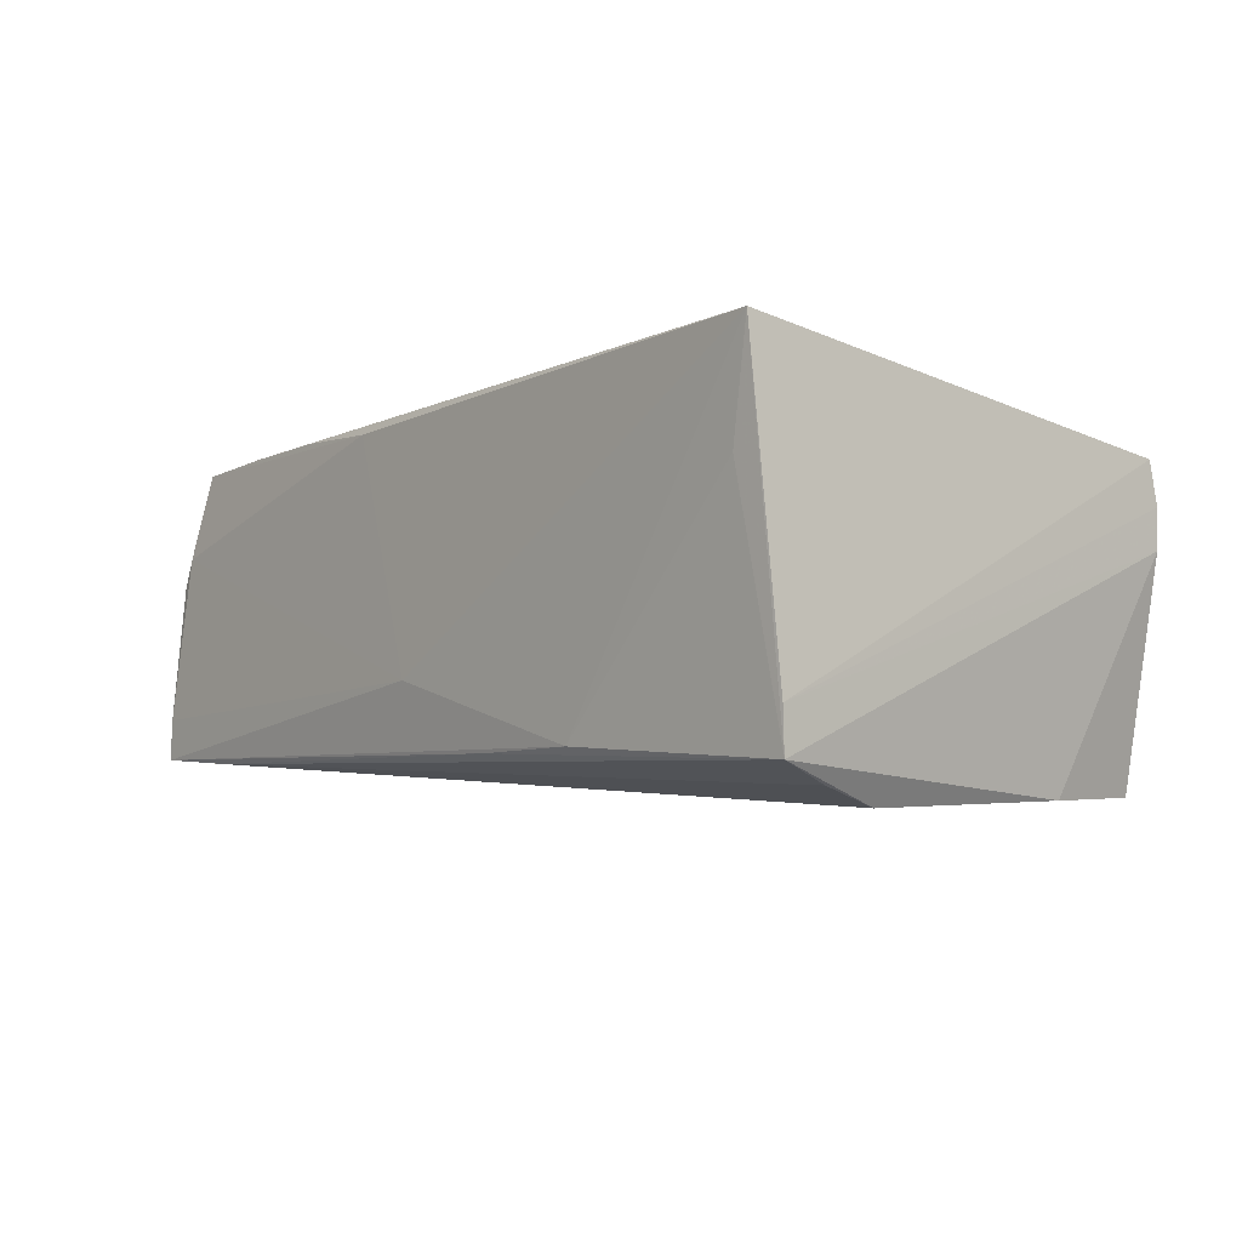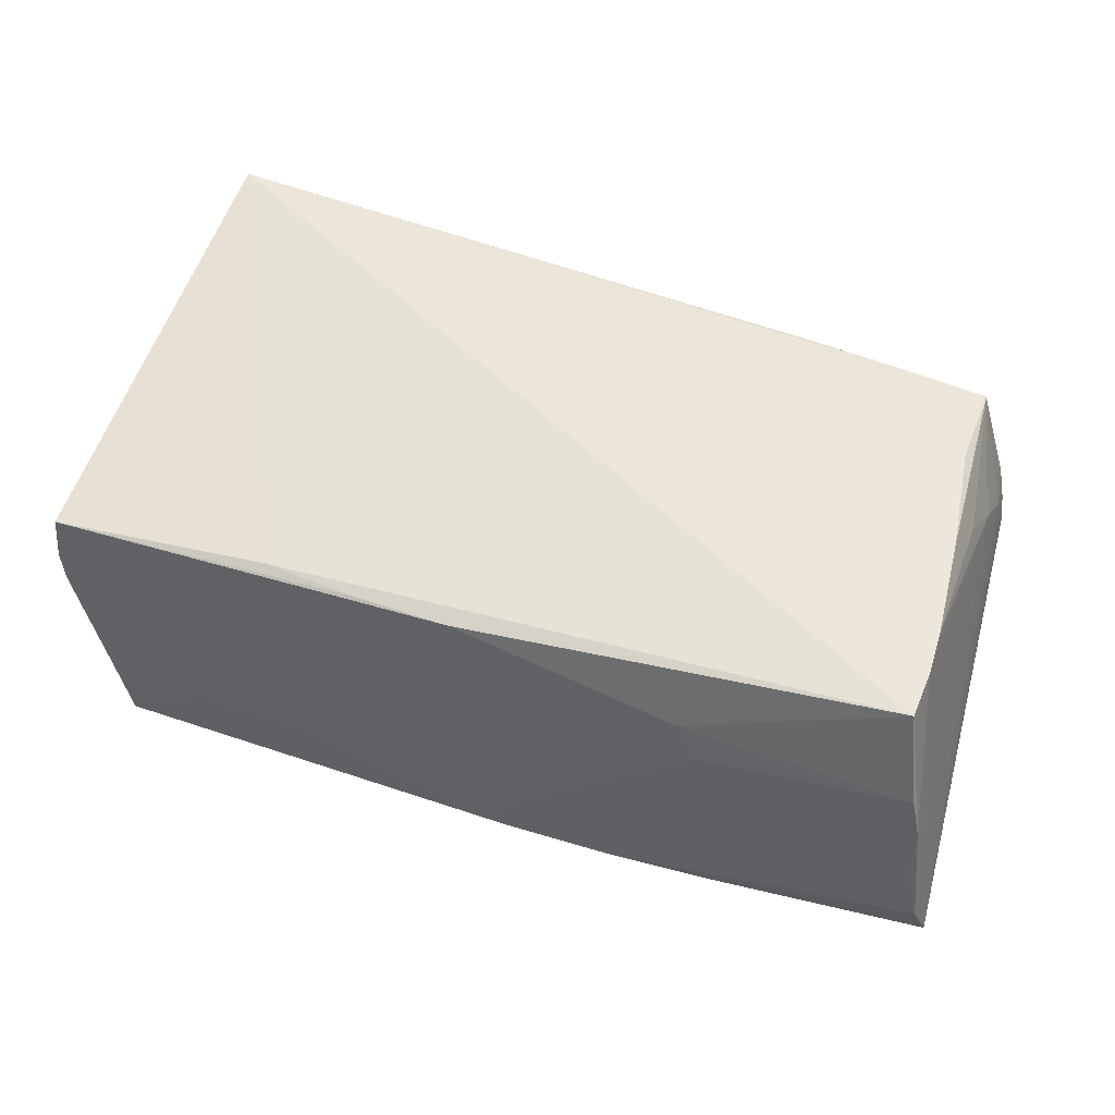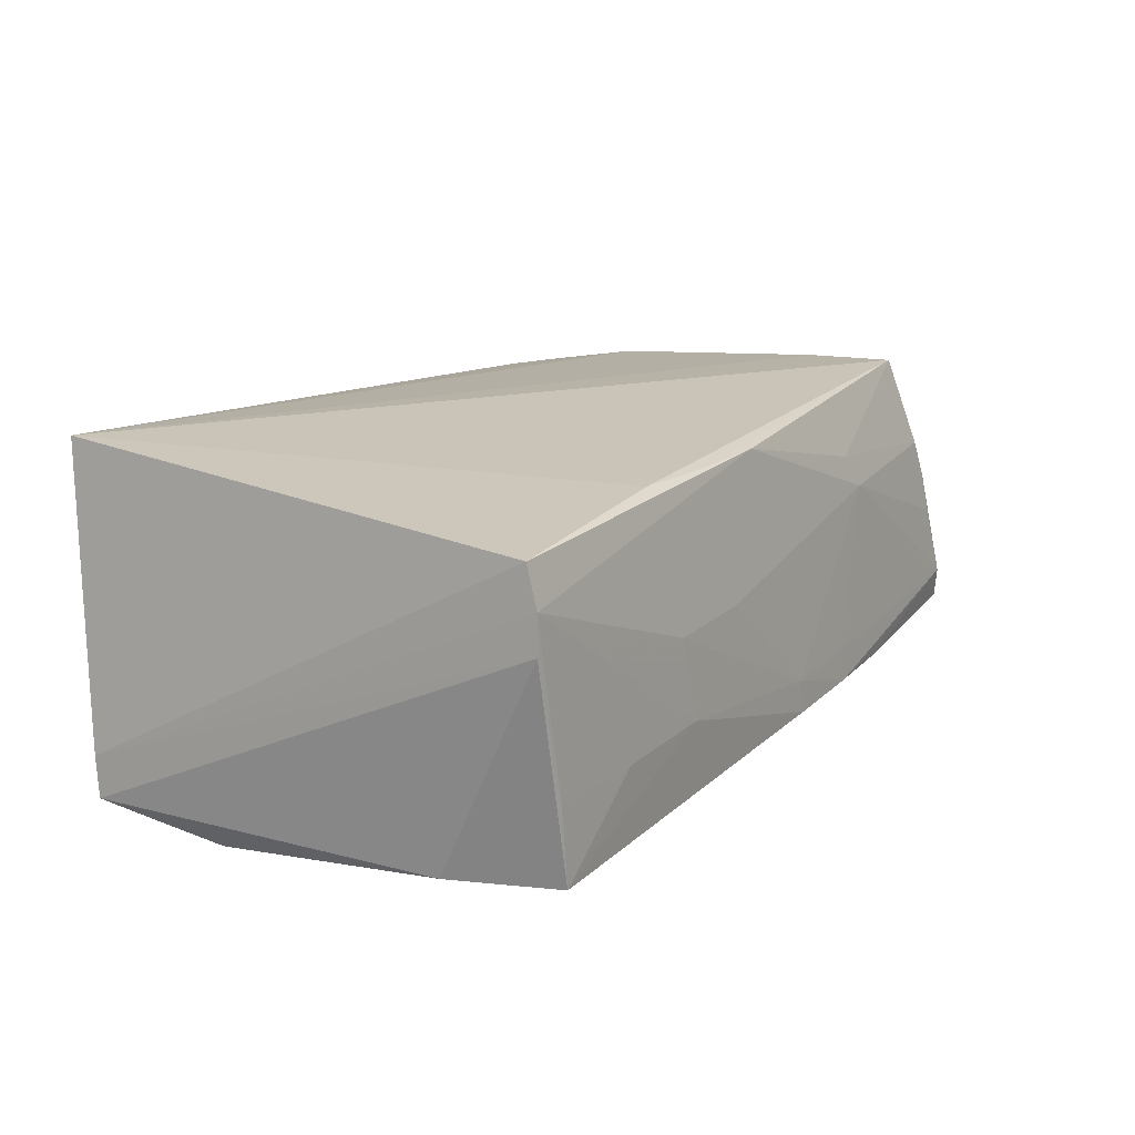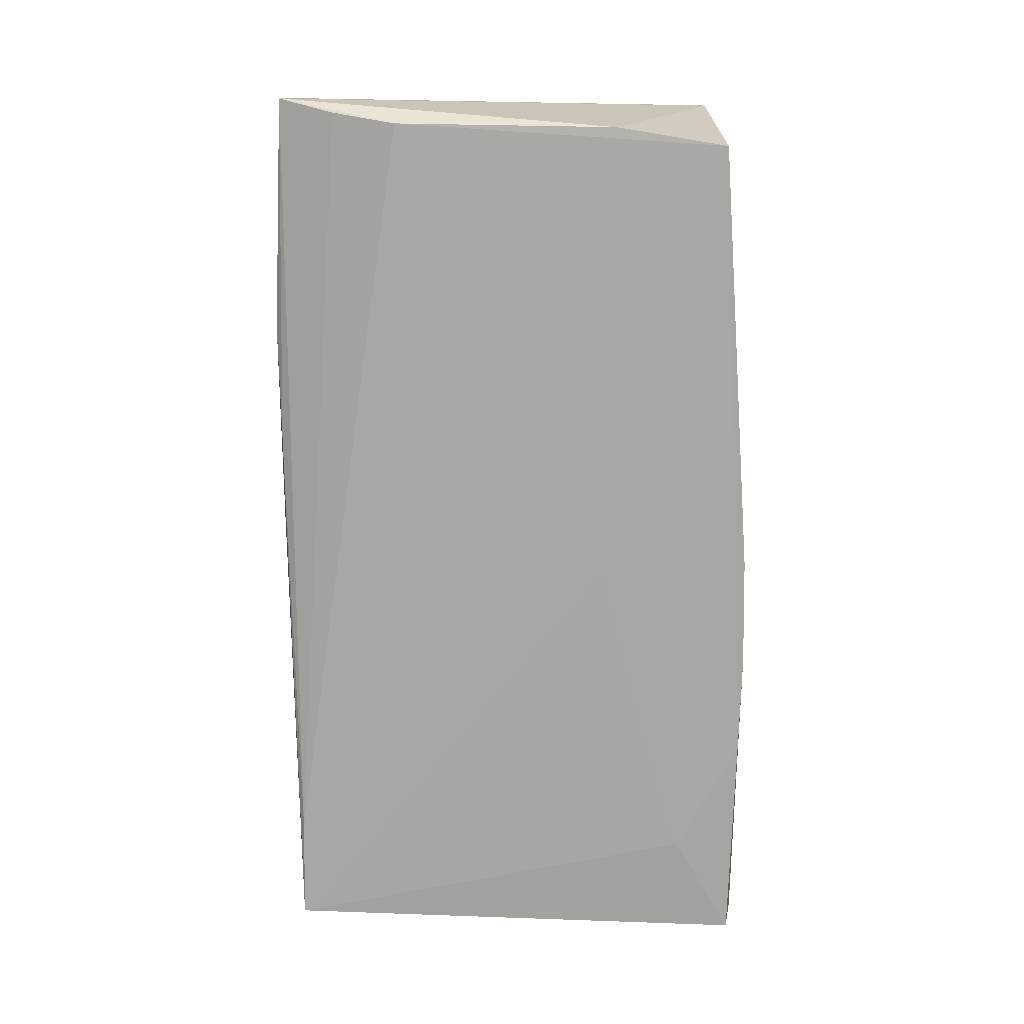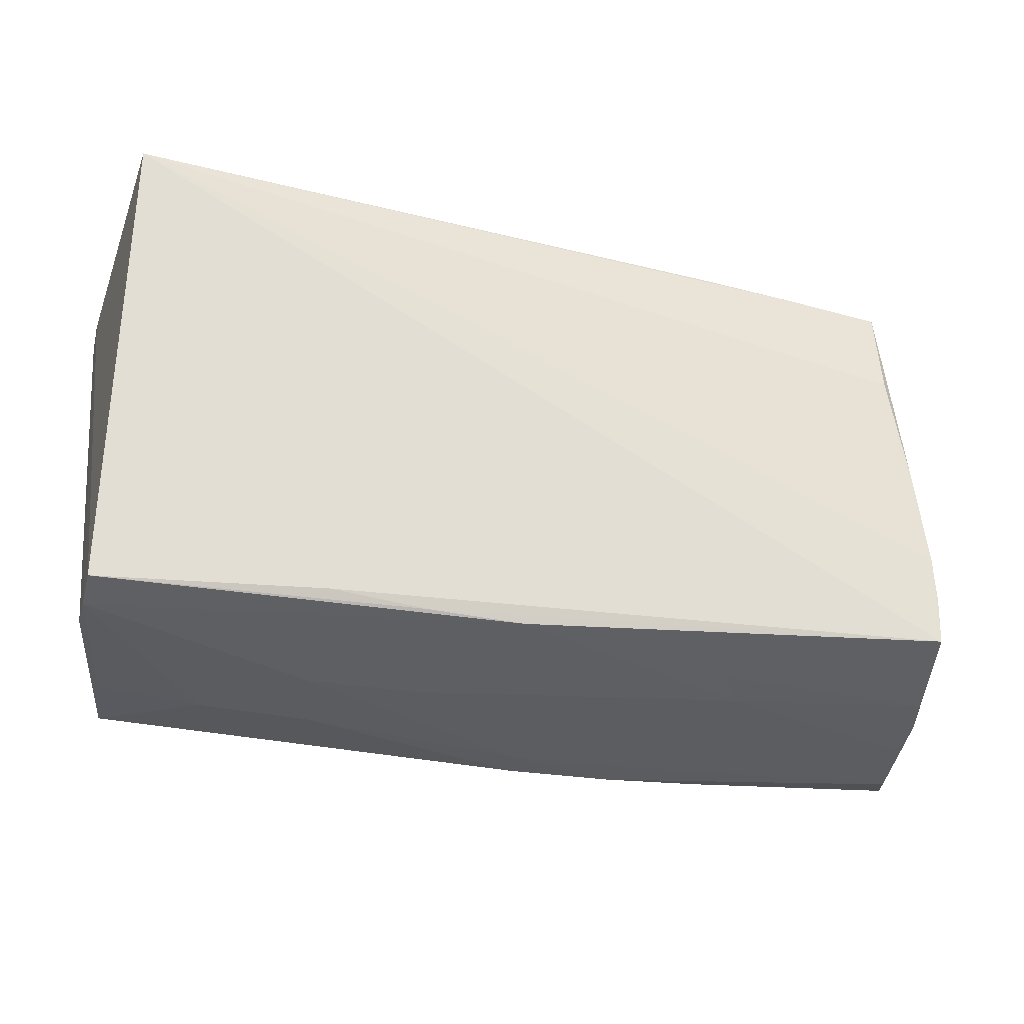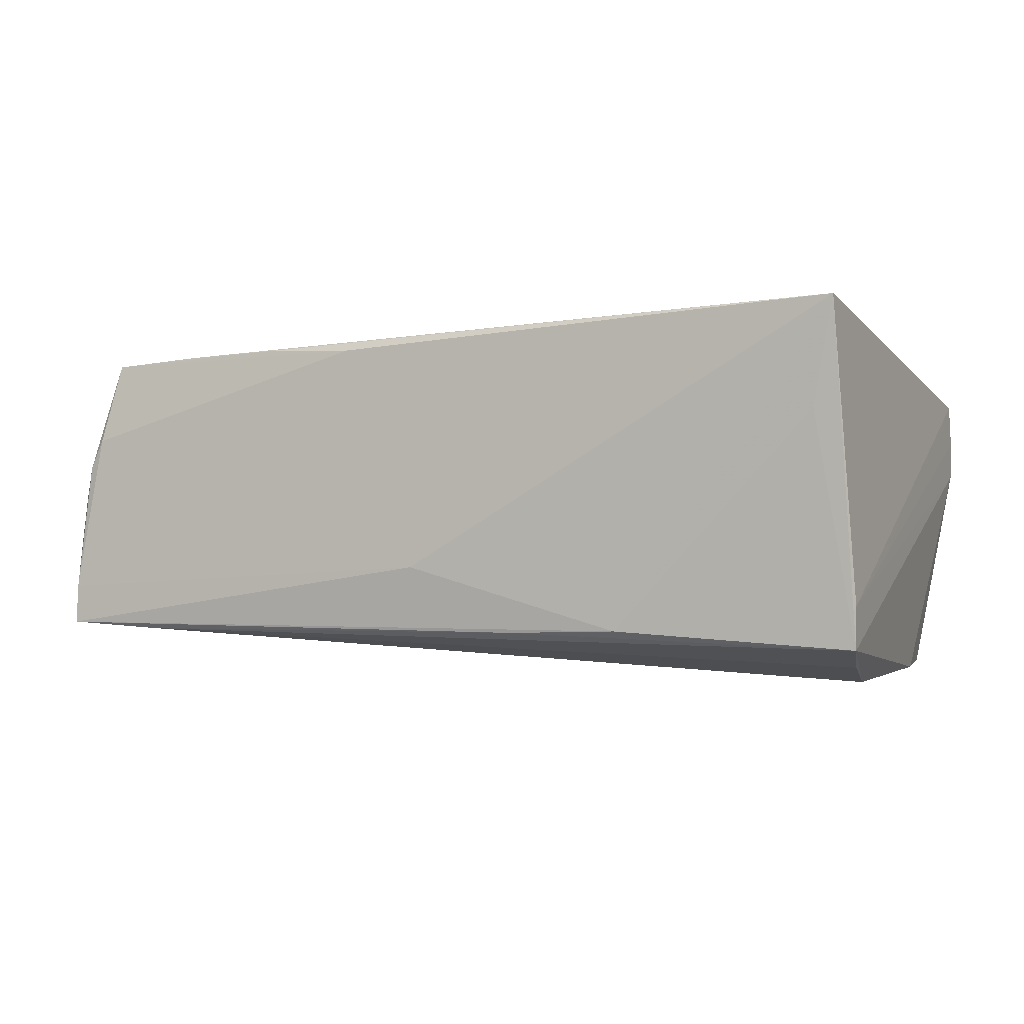
<metadata>
{"format":"obj","ext":"obj","renderer":"f3d","projection":"perspective","resolution":1024,"background":"white","views":[{"elev":-5.5,"azim":-129.2,"up":"+Z"},{"elev":52.3,"azim":20.1,"up":"+Z"},{"elev":12.8,"azim":-60.8,"up":"+Z"},{"elev":-78.5,"azim":-88.8,"up":"+Z"},{"elev":-31.0,"azim":-16.6,"up":"+Y"},{"elev":-2.8,"azim":-154.0,"up":"+Z"}]}
</metadata>
<code>
v 0.05147 0.02239 0.002055
v 0.02656 -0.02799 0.008593
v -0.01272 -0.02881 0.001309
v 0.04971 0.02843 0.005766
v -0.05607 0.02745 -0.01791
v 0.05479 -0.0291 -0.007911
v -0.02699 -0.02472 0.01689
v 0.0514 -0.02629 0.01048
v 0.04774 0.001485 0.02159
v -0.05447 -0.02592 0.01426
v 0.04788 0.02865 0.009371
v -0.02392 -0.0294 -0.009186
v 0.05147 0.02915 -0.01506
v 0.01774 -0.03019 -0.01463
v -0.05622 0.02774 -0.013
v -0.0378 -0.02866 -0.01039
v -0.05431 -0.02705 0.004834
v -0.03944 0.007509 -0.02095
v -0.05421 0.02078 -0.02001
v 0.04582 0.02716 0.0195
v 0.04924 -0.01701 0.02192
v 0.009081 0.02917 0.01939
v 0.003554 -0.01172 -0.01746
v 0.0514 0.02783 -0.002593
v -0.008447 -0.02895 -0.01706
v -0.0546 0.03024 0.02196
v 0.02134 0.02837 0.02013
v 0.04347 -0.02139 -0.0138
v 0.03376 0.02771 0.02
v -0.05174 -0.0139 -0.02094
v 0.03894 0.02867 -0.01586
v 0.0037 -0.03008 -0.01141
v -0.0007745 0.03024 -0.008154
v -0.00358 -0.02622 0.01766
v -0.01531 -0.02579 0.01716
v -0.05275 0.01315 -0.02196
v 0.01669 -0.02992 -0.01072
v 0.05267 -0.02707 0.005873
v -0.05439 -0.0271 0.009369
v 0.05266 -0.02802 0.0008711
v 0.02998 -0.02953 -0.01421
v -0.0492 -0.02752 -0.02045
v 0.04897 -0.02298 0.02196
v -0.02607 -0.0288 0.000592
v 0.05069 0.02152 0.007272
v -0.05034 -0.0275 -0.01118
v 0.004446 -0.03024 -0.01542
v 0.05076 0.02796 0.001521
v 0.04902 -0.01138 0.02196
v 0.05006 0.01519 0.01215
v -0.0139 0.02914 -0.01617
v 0.05622 -0.02823 -0.01195
v 0.05213 0.02205 -0.01446
v 0.04568 0.01545 0.02127
v -0.02751 0.02927 -0.0159
v 0.05131 0.02912 -0.01022
v -0.05203 0.02966 0.00938
v 0.02389 -0.02697 0.01266
v 0.05251 -0.0286 -0.003416
v 0.04896 0.008282 0.01728
f 28 13 52
f 33 56 13
f 15 26 5
f 15 10 26
f 5 17 15
f 41 28 52
f 42 28 41
f 23 28 42
f 13 28 23
f 5 36 30
f 30 36 42
f 30 17 5
f 42 17 30
f 13 36 31
f 52 13 53
f 5 26 57
f 55 33 13
f 5 57 55
f 26 33 55
f 55 57 26
f 10 15 39
f 39 15 17
f 56 33 11
f 50 21 52
f 26 10 7
f 7 43 26
f 10 39 34
f 18 36 13
f 13 23 18
f 42 36 18
f 18 23 42
f 19 36 5
f 5 31 19
f 19 31 36
f 13 31 51
f 51 55 13
f 51 31 5
f 5 55 51
f 42 16 46
f 16 39 46
f 46 17 42
f 46 39 17
f 26 54 29
f 29 54 20
f 20 54 9
f 35 7 10
f 10 34 35
f 43 7 35
f 35 34 43
f 3 39 44
f 3 44 32
f 42 41 25
f 25 47 42
f 32 47 14
f 14 25 41
f 47 25 14
f 12 39 16
f 44 39 12
f 12 16 42
f 42 47 12
f 32 44 12
f 12 47 32
f 20 11 22
f 22 33 26
f 22 11 33
f 60 50 20
f 56 11 4
f 4 48 56
f 4 11 20
f 56 48 24
f 52 53 24
f 13 56 24
f 24 53 13
f 2 34 39
f 39 3 2
f 2 3 32
f 27 29 20
f 20 22 27
f 26 29 27
f 27 22 26
f 20 9 49
f 49 60 20
f 21 50 49
f 50 60 49
f 49 9 54
f 26 43 49
f 49 43 21
f 49 54 26
f 52 24 1
f 1 24 48
f 21 43 38
f 43 8 38
f 52 21 38
f 34 2 58
f 43 34 58
f 58 8 43
f 58 2 8
f 32 14 37
f 37 2 32
f 48 4 45
f 45 1 48
f 20 50 45
f 45 4 20
f 45 50 52
f 52 1 45
f 6 37 14
f 2 37 6
f 52 38 6
f 6 41 52
f 6 14 41
f 40 6 38
f 8 2 40
f 40 38 8
f 2 6 59
f 59 40 2
f 6 40 59

</code>
